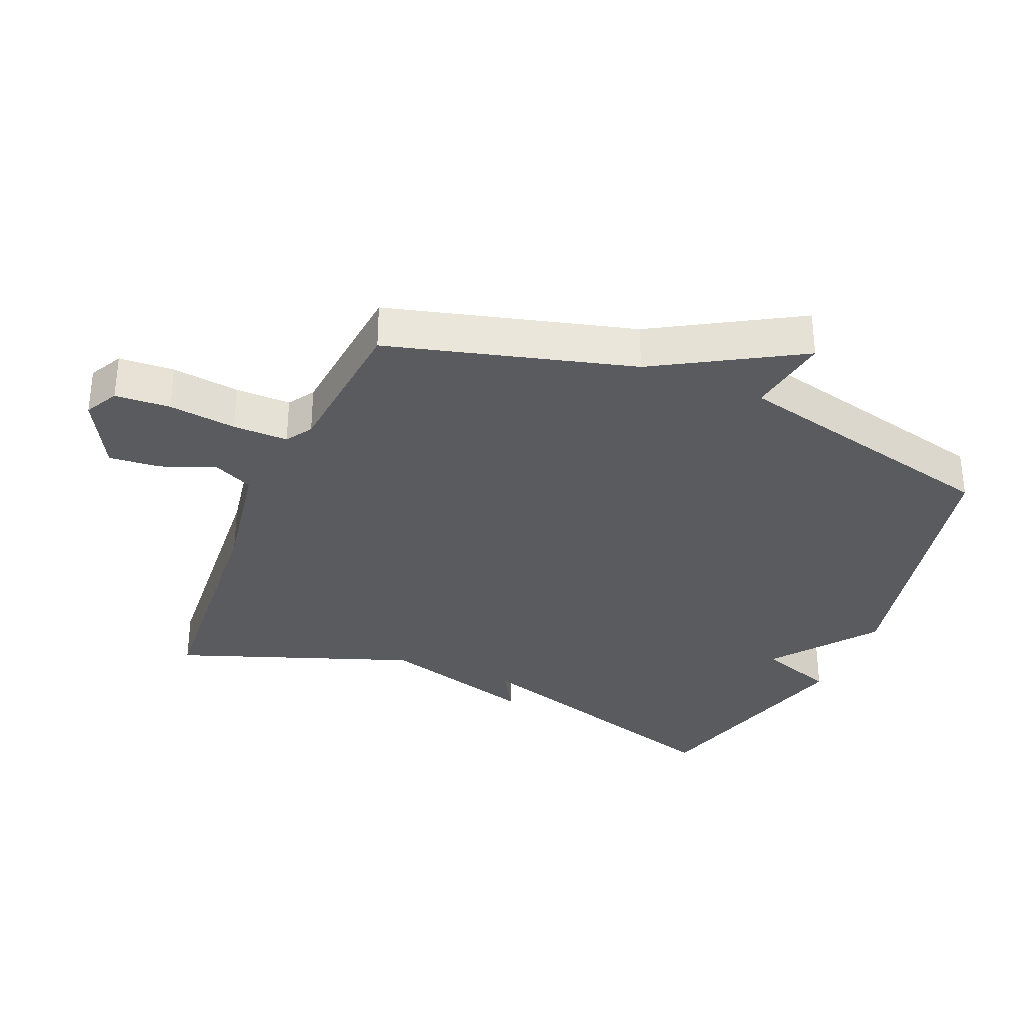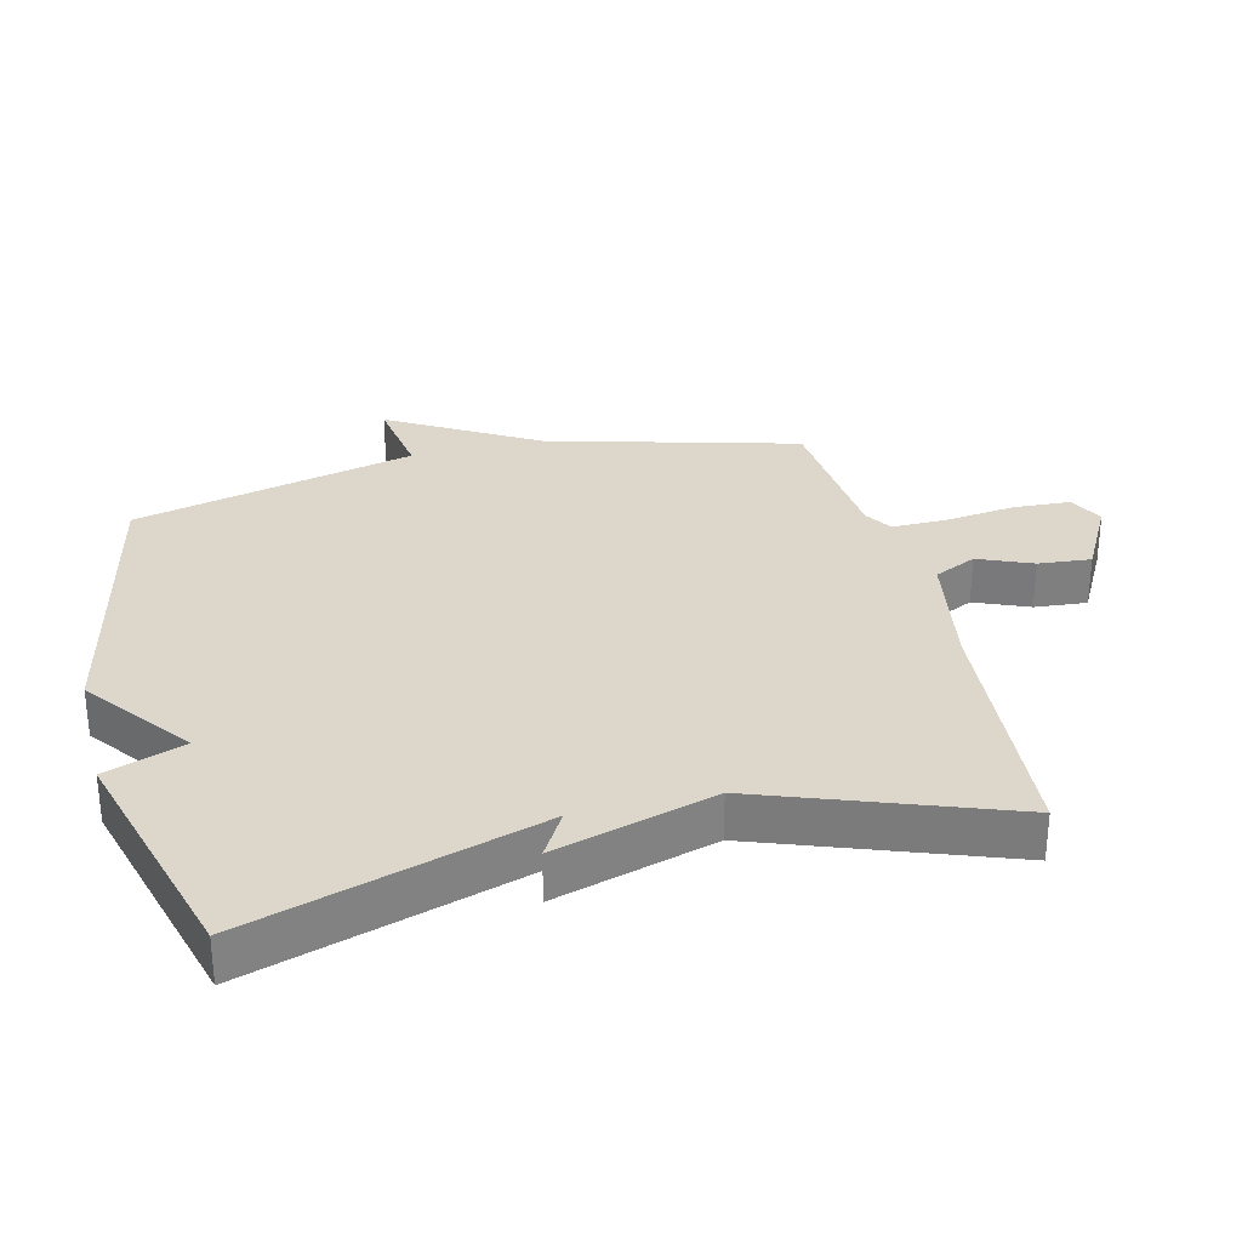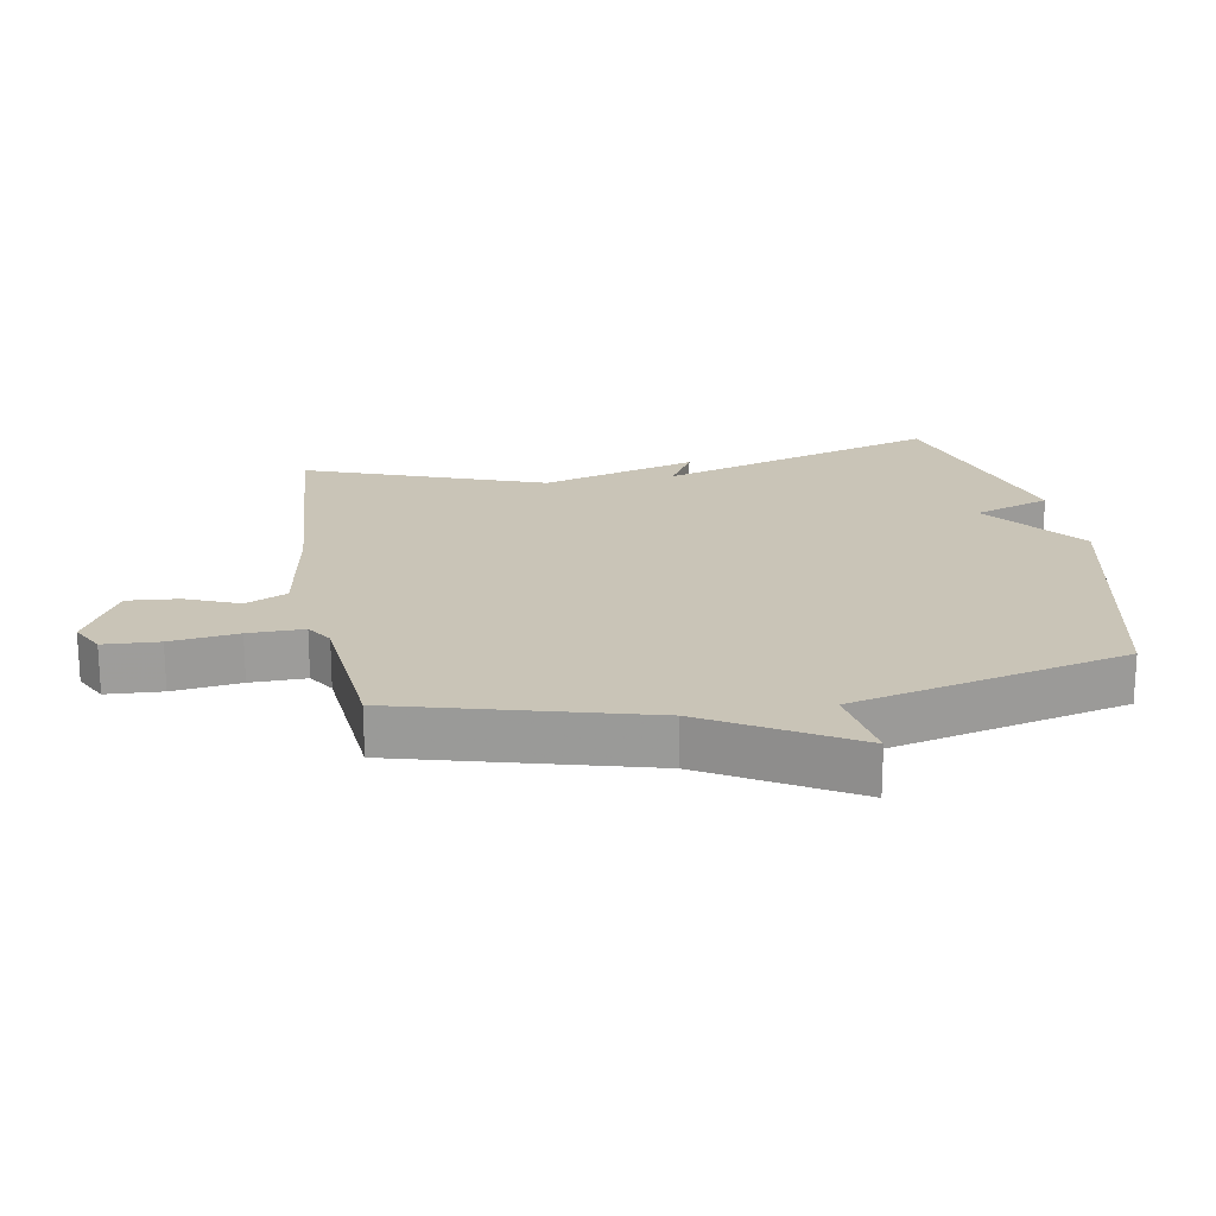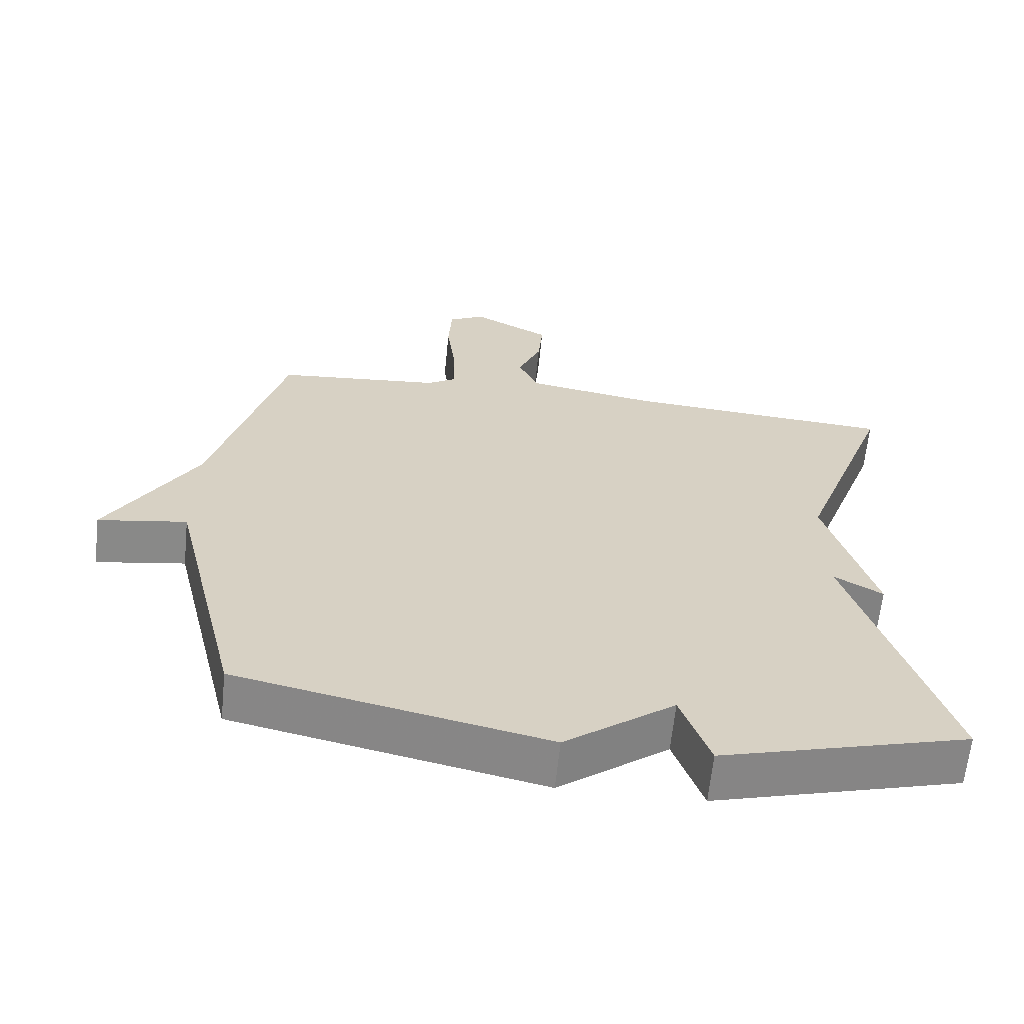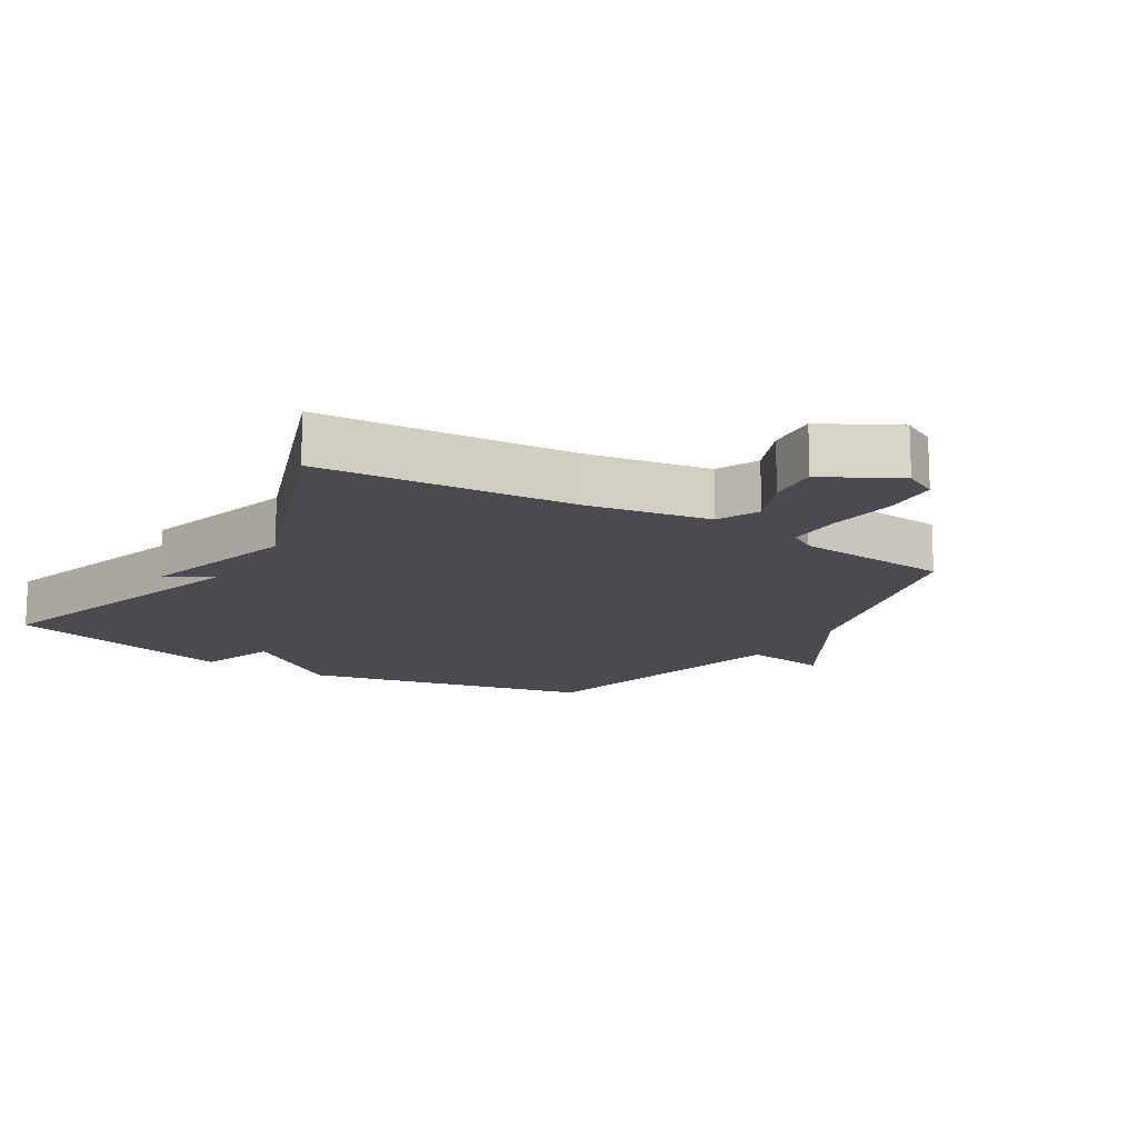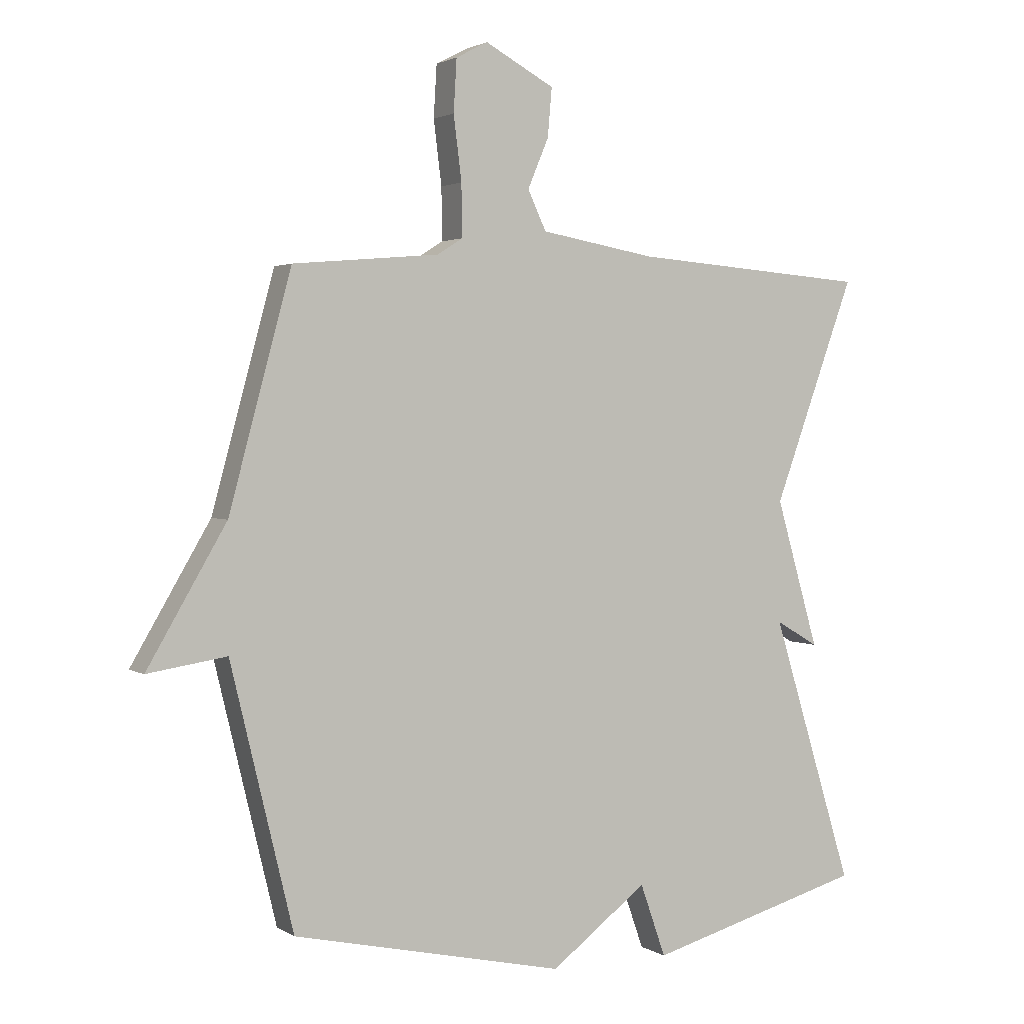
<metadata>
{"format":"obj","ext":"obj","renderer":"f3d","projection":"perspective","resolution":1024,"background":"white","views":[{"elev":-32.9,"azim":67.1,"up":"+Y"},{"elev":30.7,"azim":-103.9,"up":"+Y"},{"elev":20.0,"azim":79.8,"up":"+Y"},{"elev":-63.5,"azim":174.2,"up":"+Z"},{"elev":-14.6,"azim":-31.4,"up":"+Y"},{"elev":2.3,"azim":152.4,"up":"+Z"}]}
</metadata>
<code>
v 0.5 0.07 0.5
v 0.602 0.07 0.124
v 0.731 0.07 -0.096
v 0.602 0.07 -0.076
v 0.5 0.07 -0.5
v 0.056 0.07 -0.598
v -0.102 0.07 -0.479
v -0.144 0.07 -0.598
v -0.5 0.07 -0.5
v -0.366 0.07 -0.065
v -0.436 0.07 -0.106
v -0.366 0.07 0.135
v -0.5 0.07 0.5
v -0.113 0.07 0.53
v 0.075 0.07 0.563
v 0.105 0.07 0.627
v 0.071 0.07 0.708
v 0.064 0.07 0.787
v 0.177 0.07 0.848
v 0.229 0.07 0.821
v 0.234 0.07 0.736
v 0.221 0.07 0.632
v 0.22 0.07 0.547
v 0.261 0.07 0.521
v 0.5 0 0.5
v 0.602 0 0.124
v 0.731 0 -0.096
v 0.602 0 -0.076
v 0.5 0 -0.5
v 0.056 0 -0.598
v -0.102 0 -0.479
v -0.144 0 -0.598
v -0.5 0 -0.5
v -0.366 0 -0.065
v -0.436 0 -0.106
v -0.366 0 0.135
v -0.5 0 0.5
v -0.113 0 0.53
v 0.075 0 0.563
v 0.105 0 0.627
v 0.071 0 0.708
v 0.064 0 0.787
v 0.177 0 0.848
v 0.229 0 0.821
v 0.234 0 0.736
v 0.221 0 0.632
v 0.22 0 0.547
v 0.261 0 0.521
f 20 21 22
f 19 20 22
f 18 19 22
f 17 18 22
f 16 17 22
f 15 16 22 23
f 14 15 23 24
f 24 1 2
f 14 24 2
f 13 14 2
f 12 13 2
f 7 8 9 10
f 6 7 10
f 5 6 10
f 4 5 10
f 12 2 3 4
f 12 4 10
f 10 11 12
f 46 45 44
f 46 44 43
f 46 43 42
f 46 42 41
f 46 41 40
f 47 46 40 39
f 48 47 39 38
f 26 25 48
f 26 48 38
f 26 38 37
f 26 37 36
f 34 33 32 31
f 34 31 30
f 34 30 29
f 34 29 28
f 28 27 26 36
f 34 28 36
f 36 35 34
f 1 25 26 2
f 2 26 27 3
f 3 27 28 4
f 4 28 29 5
f 5 29 30 6
f 6 30 31 7
f 7 31 32 8
f 8 32 33 9
f 9 33 34 10
f 10 34 35 11
f 11 35 36 12
f 12 36 37 13
f 13 37 38 14
f 14 38 39 15
f 15 39 40 16
f 16 40 41 17
f 17 41 42 18
f 18 42 43 19
f 19 43 44 20
f 20 44 45 21
f 21 45 46 22
f 22 46 47 23
f 23 47 48 24
f 24 48 25 1

</code>
